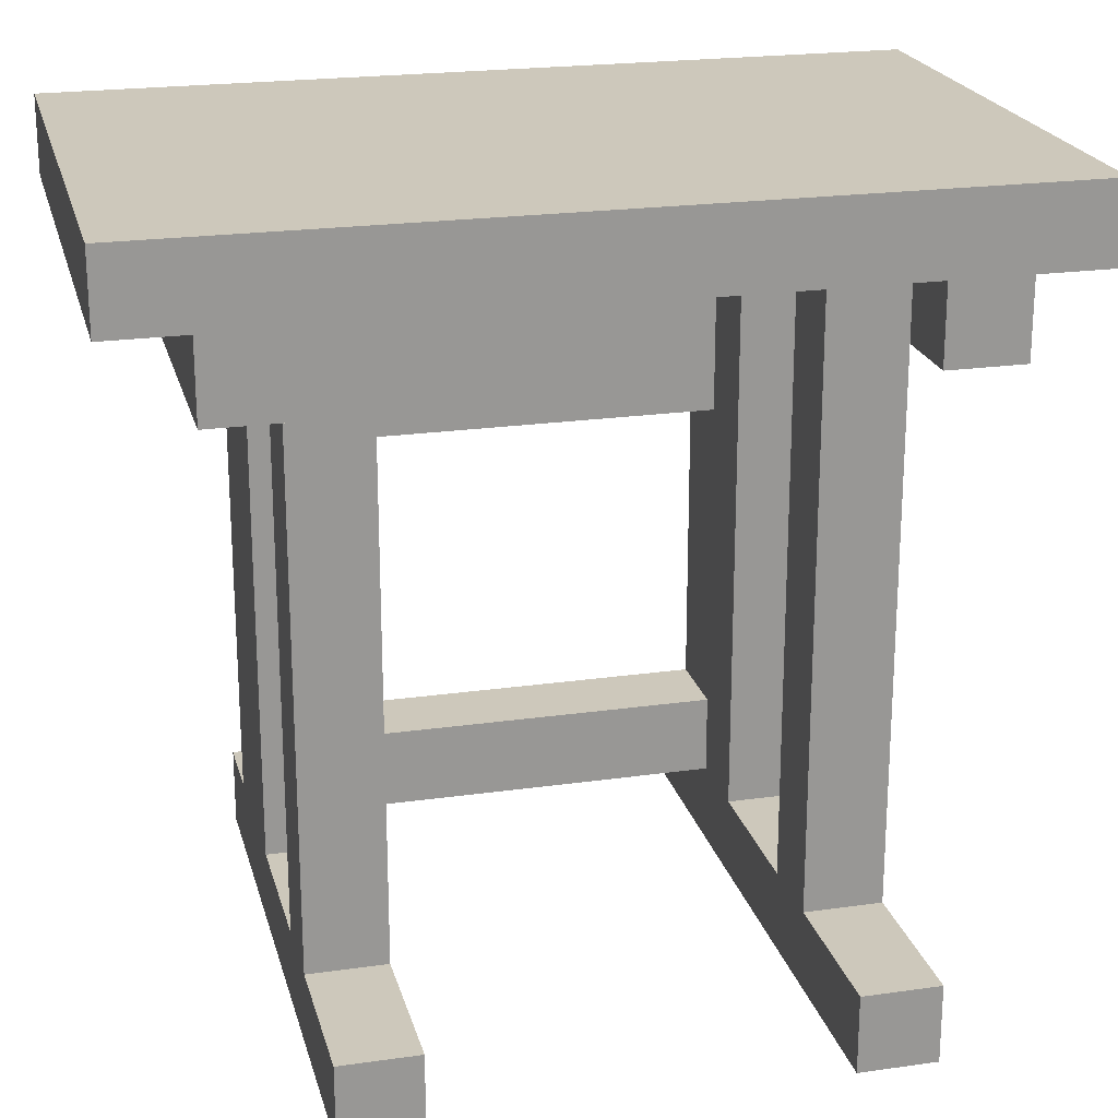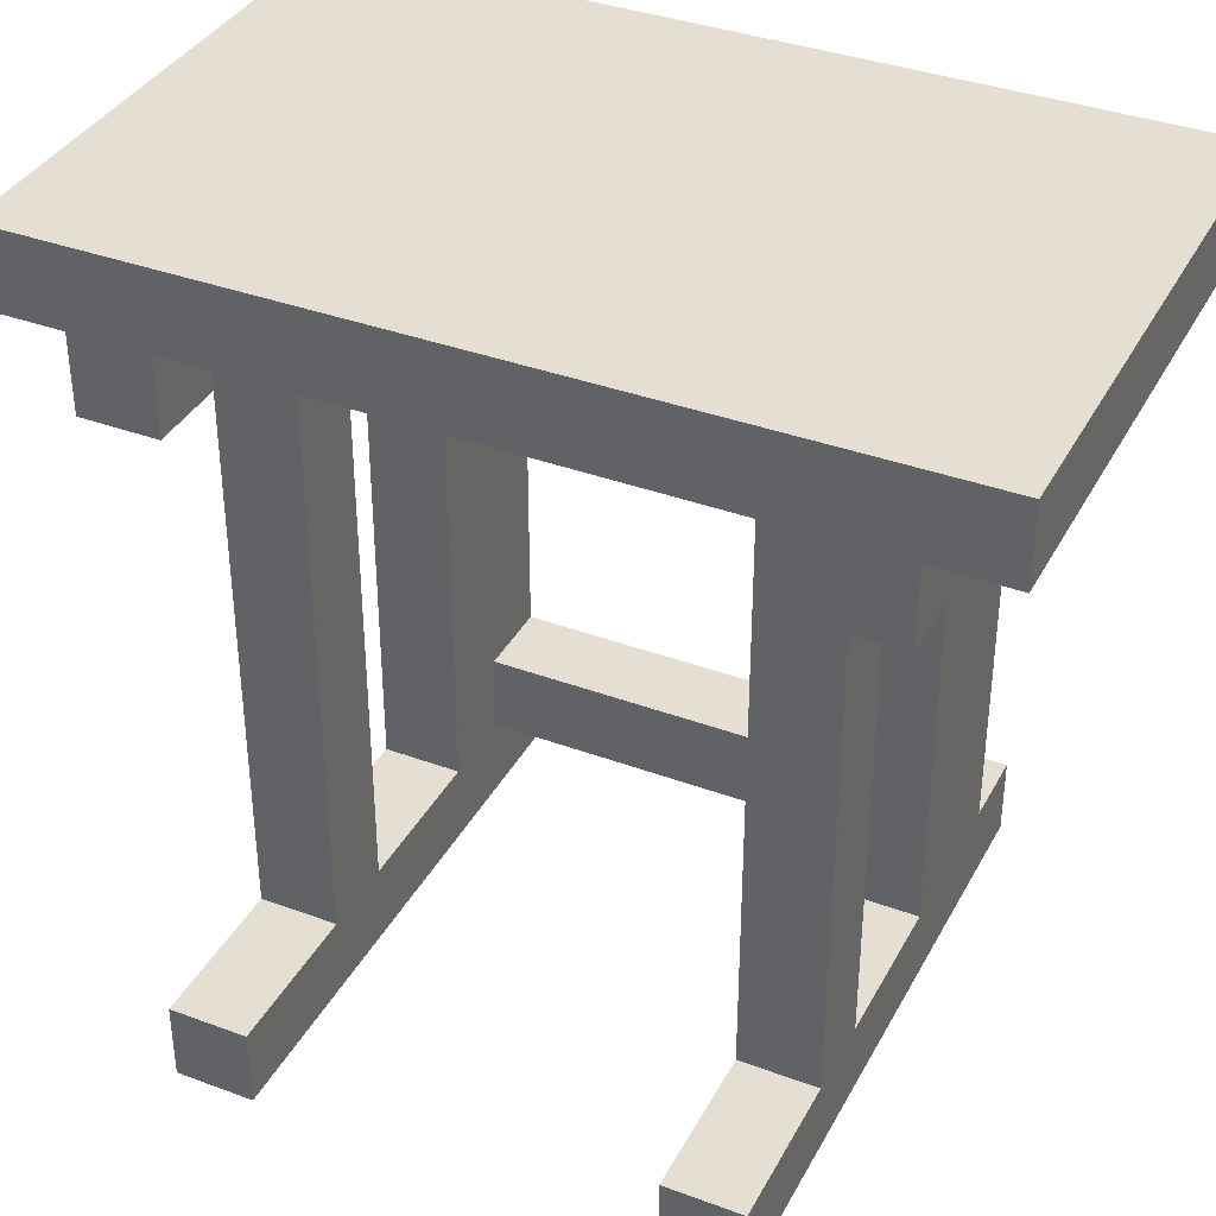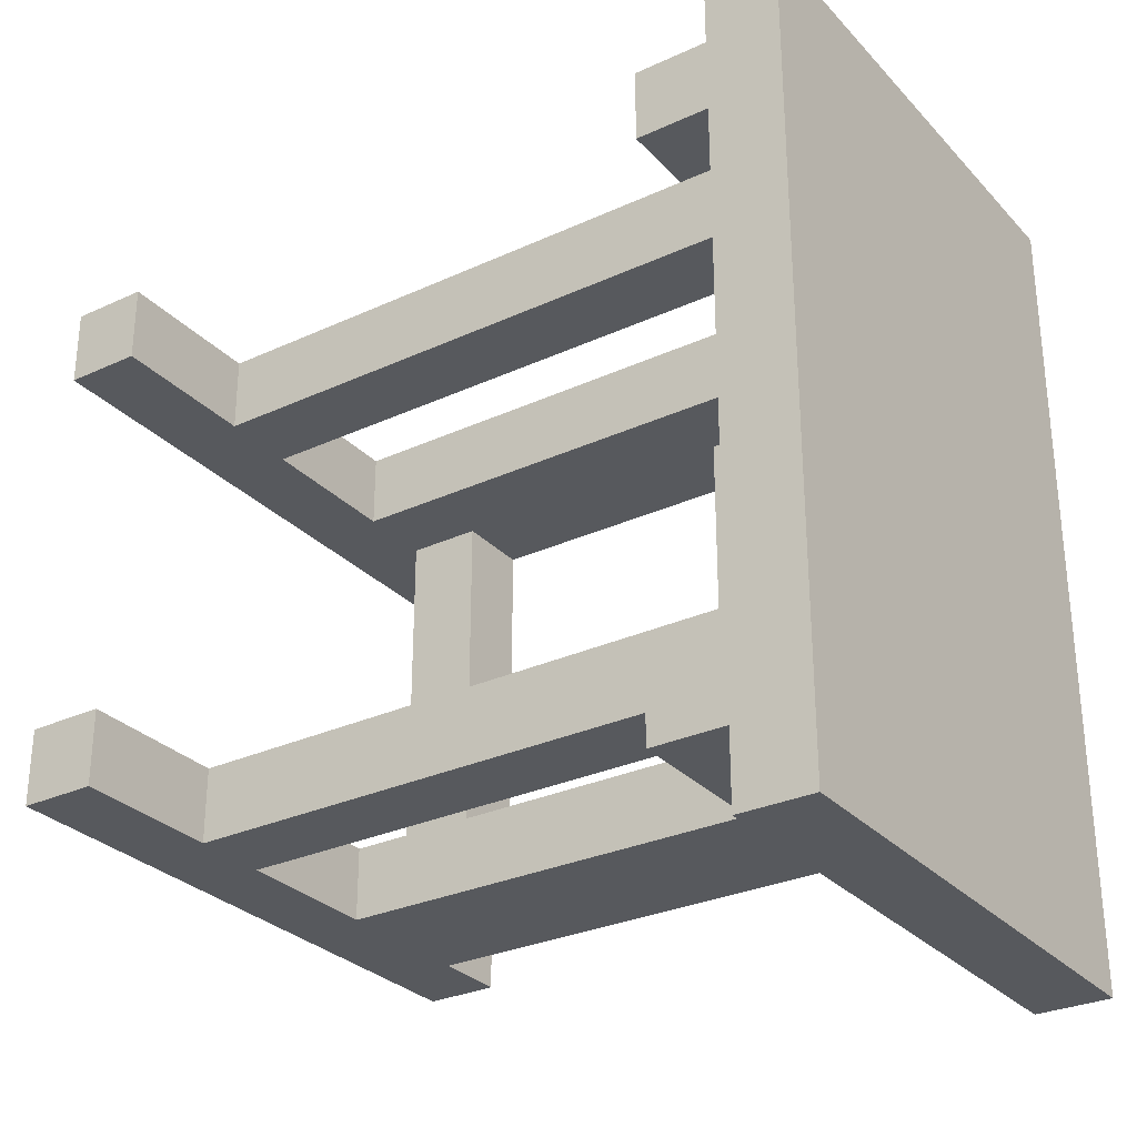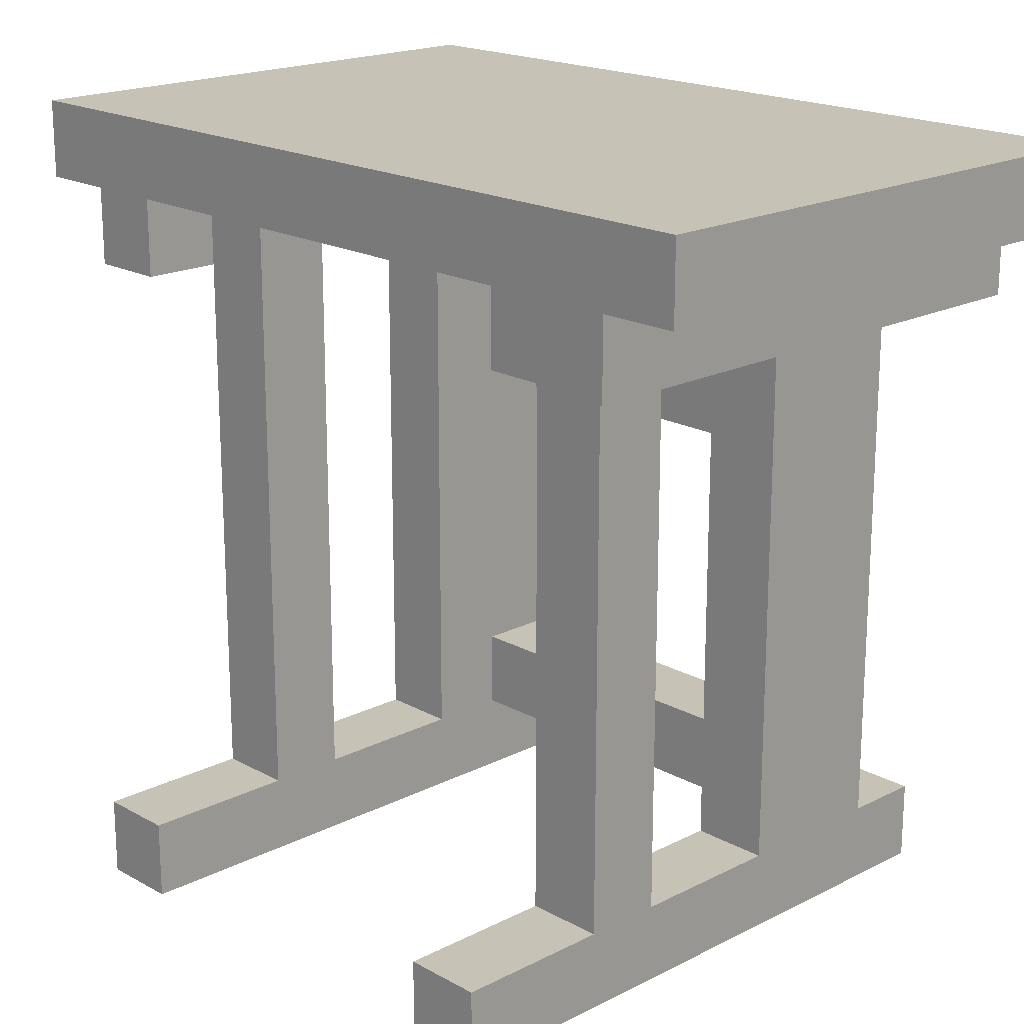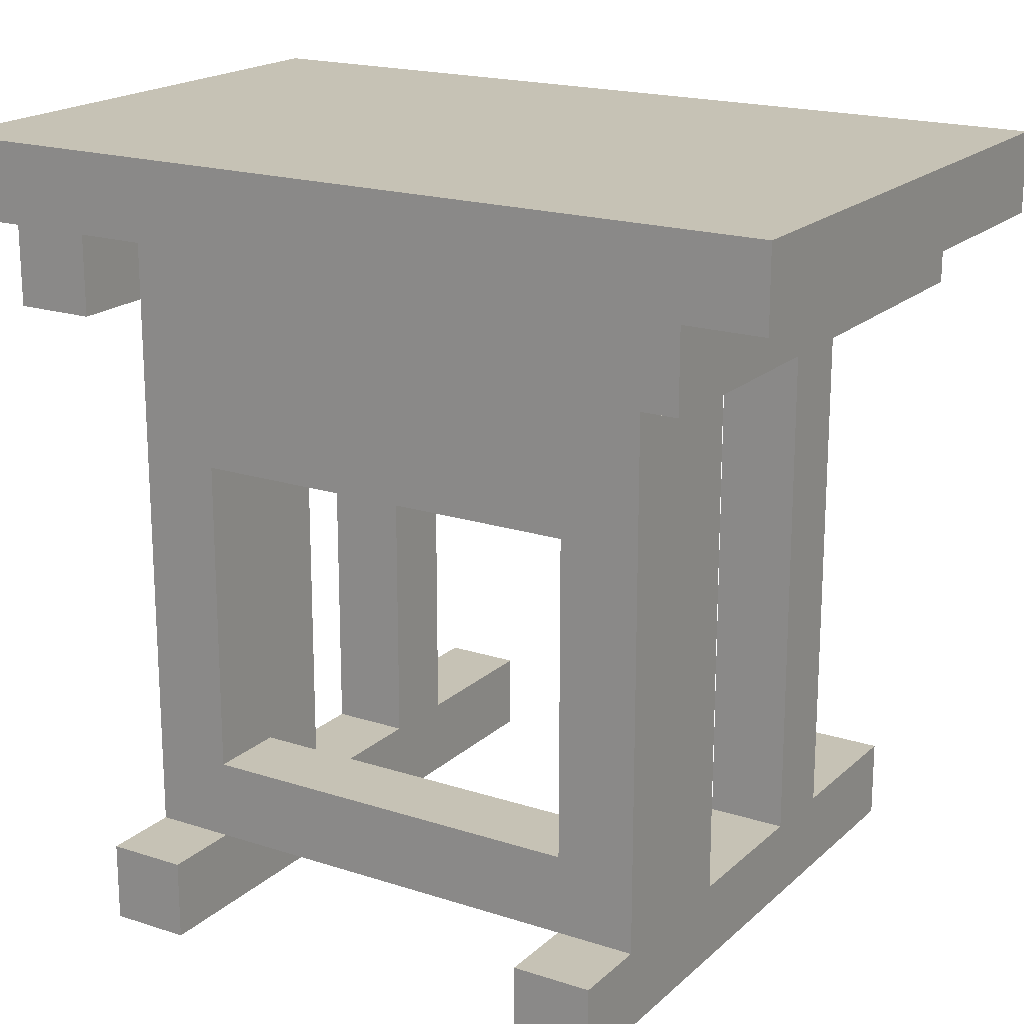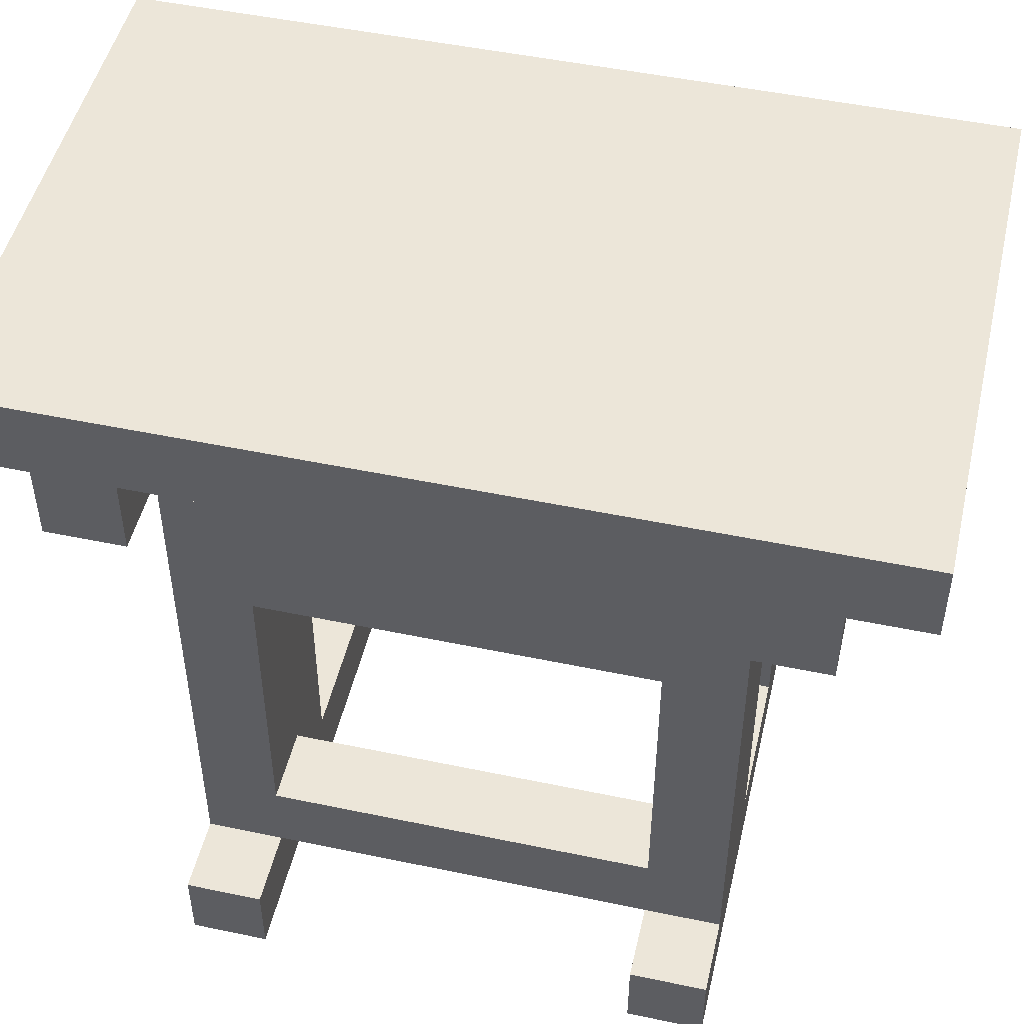
<metadata>
{"format":"obj","ext":"obj","renderer":"f3d","projection":"perspective","resolution":1024,"background":"white","views":[{"elev":21.8,"azim":76.0,"up":"+Y"},{"elev":37.1,"azim":115.5,"up":"+Y"},{"elev":-29.5,"azim":124.1,"up":"+Z"},{"elev":18.9,"azim":136.2,"up":"+Y"},{"elev":18.9,"azim":-58.3,"up":"+Y"},{"elev":49.2,"azim":-76.9,"up":"+Y"}]}
</metadata>
<code>
o
v -5.6 0.1 3.5
v -5.6 0.1 3.4
v -5.6 0.1 2.9
v -5.6 0.1 2.8
v -5.6 0.2 3.5
v -5.6 0.2 3.4
v -5.6 0.2 2.9
v -5.6 0.2 2.8
v -5.6 0.9 3.6
v -5.6 0.9 3.5
v -5.6 0.9 2.8
v -5.6 0.9 2.7
v -5.6 1 3.7
v -5.6 1 3.6
v -5.6 1 3.5
v -5.6 1 2.8
v -5.6 1 2.7
v -5.6 1 2.6
v -5.6 1.1 3.7
v -5.6 1.1 2.6
v -5.5 0.2 3.5
v -5.5 0.2 3.4
v -5.5 0.2 2.9
v -5.5 0.2 2.8
v -5.5 0.3 3.4
v -5.5 0.3 2.9
v -5.5 0.7 3.4
v -5.5 0.7 2.9
v -5.5 0.8 3.4
v -5.5 0.8 2.9
v -5.5 0.9 3.5
v -5.5 0.9 2.8
v -5.5 1 3.5
v -5.5 1 3.4
v -5.5 1 2.9
v -5.5 1 2.8
v -5.1 0.2 3.5
v -5.1 0.2 3.4
v -5.1 0.2 2.9
v -5.1 0.2 2.8
v -5.1 0.9 3.5
v -5.1 0.9 2.8
v -5.1 1 3.5
v -5.1 1 3.4
v -5.1 1 2.9
v -5.1 1 2.8
v -5.4 0.2 3.4
v -5.4 0.2 2.9
v -5.4 0.3 3.4
v -5.4 0.3 2.9
v -5.4 0.7 3.4
v -5.4 0.7 2.9
v -5.4 0.8 3.4
v -5.4 0.8 2.9
v -5.4 1 3.4
v -5.4 1 2.9
v -5.3 0.2 3.5
v -5.3 0.2 3.4
v -5.3 0.2 2.9
v -5.3 0.2 2.8
v -5.3 0.9 3.5
v -5.3 0.9 2.8
v -5.3 1 3.5
v -5.3 1 3.4
v -5.3 1 2.9
v -5.3 1 2.8
v -5 0.2 3.5
v -5 0.2 3.4
v -5 0.2 2.9
v -5 0.2 2.8
v -5 0.9 3.5
v -5 0.9 2.8
v -5 1 3.5
v -5 1 3.4
v -5 1 2.9
v -5 1 2.8
v -4.9 0.9 3.6
v -4.9 0.9 3.5
v -4.9 0.9 2.8
v -4.9 0.9 2.7
v -4.9 1 3.7
v -4.9 1 3.6
v -4.9 1 3.5
v -4.9 1 2.8
v -4.9 1 2.7
v -4.9 1 2.6
v -4.9 1.1 3.7
v -4.9 1.1 2.6
v -4.8 0.1 3.5
v -4.8 0.1 3.4
v -4.8 0.1 2.9
v -4.8 0.1 2.8
v -4.8 0.2 3.5
v -4.8 0.2 3.4
v -4.8 0.2 2.9
v -4.8 0.2 2.8
v -5.6 1 3.7
v -5.6 1.1 3.7
v -4.9 1 3.7
v -4.9 1.1 3.7
v -5.6 0.9 3.6
v -5.6 1 3.6
v -4.9 0.9 3.6
v -4.9 1 3.6
v -5.6 0.1 3.5
v -5.6 0.2 3.5
v -5.5 0.2 3.5
v -5.5 0.9 3.5
v -5.3 0.2 3.5
v -5.3 0.9 3.5
v -5.1 0.2 3.5
v -5.1 0.9 3.5
v -5 0.2 3.5
v -5 0.9 3.5
v -4.8 0.1 3.5
v -4.8 0.2 3.5
v -5.6 0.1 2.9
v -5.6 0.2 2.9
v -5.5 0.2 2.9
v -5.5 0.3 2.9
v -5.5 0.7 2.9
v -5.4 0.2 2.9
v -5.4 0.3 2.9
v -5.4 0.7 2.9
v -5.4 0.8 2.9
v -5.4 1 2.9
v -5.3 0.2 2.9
v -5.3 1 2.9
v -5.1 0.2 2.9
v -5.1 1 2.9
v -5 0.2 2.9
v -5 1 2.9
v -4.8 0.1 2.9
v -4.8 0.2 2.9
v -5.6 0.9 2.8
v -5.6 1 2.8
v -5.5 0.9 2.8
v -5.5 1 2.8
v -5.3 0.9 2.8
v -5.3 1 2.8
v -5.1 0.9 2.8
v -5.1 1 2.8
v -5 0.9 2.8
v -5 1 2.8
v -4.9 0.9 2.8
v -4.9 1 2.8
v -5.6 0.9 3.5
v -5.6 1 3.5
v -5.5 0.9 3.5
v -5.5 1 3.5
v -5.3 0.9 3.5
v -5.3 1 3.5
v -5.1 0.9 3.5
v -5.1 1 3.5
v -5 0.9 3.5
v -5 1 3.5
v -4.9 0.9 3.5
v -4.9 1 3.5
v -5.6 0.1 3.4
v -5.6 0.2 3.4
v -5.5 0.2 3.4
v -5.5 0.3 3.4
v -5.5 0.7 3.4
v -5.4 0.2 3.4
v -5.4 0.3 3.4
v -5.4 0.7 3.4
v -5.4 0.8 3.4
v -5.4 1 3.4
v -5.3 0.2 3.4
v -5.3 1 3.4
v -5.1 0.2 3.4
v -5.1 1 3.4
v -5 0.2 3.4
v -5 1 3.4
v -4.8 0.1 3.4
v -4.8 0.2 3.4
v -5.6 0.1 2.8
v -5.6 0.2 2.8
v -5.5 0.2 2.8
v -5.5 0.9 2.8
v -5.3 0.2 2.8
v -5.3 0.9 2.8
v -5.1 0.2 2.8
v -5.1 0.9 2.8
v -5 0.2 2.8
v -5 0.9 2.8
v -4.8 0.1 2.8
v -4.8 0.2 2.8
v -5.6 0.9 2.7
v -5.6 1 2.7
v -4.9 0.9 2.7
v -4.9 1 2.7
v -5.6 1 2.6
v -5.6 1.1 2.6
v -4.9 1 2.6
v -4.9 1.1 2.6
v -5.6 0.1 3.5
v -4.8 0.1 3.5
v -5.6 0.1 3.4
v -4.8 0.1 3.4
v -5.6 0.1 2.9
v -4.8 0.1 2.9
v -5.6 0.1 2.8
v -4.8 0.1 2.8
v -5.5 0.2 3.4
v -5.4 0.2 3.4
v -5.5 0.2 2.9
v -5.4 0.2 2.9
v -5.5 0.7 3.4
v -5.4 0.7 3.4
v -5.5 0.7 2.9
v -5.4 0.7 2.9
v -5.6 0.9 3.6
v -4.9 0.9 3.6
v -5.6 0.9 3.5
v -5.5 0.9 3.5
v -5.3 0.9 3.5
v -5.1 0.9 3.5
v -5 0.9 3.5
v -4.9 0.9 3.5
v -5.6 0.9 2.8
v -5.5 0.9 2.8
v -5.3 0.9 2.8
v -5.1 0.9 2.8
v -5 0.9 2.8
v -4.9 0.9 2.8
v -5.6 0.9 2.7
v -4.9 0.9 2.7
v -5.6 1 3.7
v -4.9 1 3.7
v -5.6 1 3.6
v -4.9 1 3.6
v -5.6 1 3.5
v -5.5 1 3.5
v -5.3 1 3.5
v -5.1 1 3.5
v -5 1 3.5
v -4.9 1 3.5
v -5.5 1 3.4
v -5.4 1 3.4
v -5.3 1 3.4
v -5.1 1 3.4
v -5 1 3.4
v -5.5 1 2.9
v -5.4 1 2.9
v -5.3 1 2.9
v -5.1 1 2.9
v -5 1 2.9
v -5.6 1 2.8
v -5.5 1 2.8
v -5.3 1 2.8
v -5.1 1 2.8
v -5 1 2.8
v -4.9 1 2.8
v -5.6 1 2.7
v -4.9 1 2.7
v -5.6 1 2.6
v -4.9 1 2.6
v -5.6 0.2 3.5
v -5.5 0.2 3.5
v -5.3 0.2 3.5
v -5.1 0.2 3.5
v -5 0.2 3.5
v -4.8 0.2 3.5
v -5.6 0.2 3.4
v -5.5 0.2 3.4
v -5.3 0.2 3.4
v -5.1 0.2 3.4
v -5 0.2 3.4
v -4.8 0.2 3.4
v -5.6 0.2 2.9
v -5.5 0.2 2.9
v -5.3 0.2 2.9
v -5.1 0.2 2.9
v -5 0.2 2.9
v -4.8 0.2 2.9
v -5.6 0.2 2.8
v -5.5 0.2 2.8
v -5.3 0.2 2.8
v -5.1 0.2 2.8
v -5 0.2 2.8
v -4.8 0.2 2.8
v -5.5 0.3 3.4
v -5.4 0.3 3.4
v -5.5 0.3 2.9
v -5.4 0.3 2.9
v -5.6 1.1 3.7
v -4.9 1.1 3.7
v -5.6 1.1 2.6
v -4.9 1.1 2.6
f 5 2 1
f 6 2 5
f 7 4 3
f 8 4 7
f 14 10 9
f 15 10 14
f 16 12 11
f 17 12 16
f 19 15 14
f 19 18 17
f 19 17 16
f 19 16 15
f 19 14 13
f 20 18 19
f 25 22 21
f 25 24 23
f 25 23 22
f 26 24 25
f 27 25 21
f 28 24 26
f 29 27 21
f 29 28 27
f 30 24 28
f 30 28 29
f 31 29 21
f 32 24 30
f 33 29 31
f 34 30 29
f 34 29 33
f 35 32 30
f 35 30 34
f 36 32 35
f 41 38 37
f 42 40 39
f 43 38 41
f 44 38 43
f 45 42 39
f 46 42 45
f 47 48 49
f 49 48 50
f 51 52 53
f 53 52 54
f 53 54 55
f 55 54 56
f 57 58 61
f 59 60 62
f 61 58 63
f 63 58 64
f 59 62 65
f 65 62 66
f 67 68 71
f 69 70 72
f 71 68 73
f 73 68 74
f 69 72 75
f 75 72 76
f 77 78 82
f 82 78 83
f 79 80 84
f 84 80 85
f 82 83 87
f 85 86 87
f 84 85 87
f 83 84 87
f 81 82 87
f 87 86 88
f 89 90 93
f 93 90 94
f 91 92 95
f 95 92 96
f 99 98 97
f 100 98 99
f 103 102 101
f 104 102 103
f 107 106 105
f 109 107 105
f 109 108 107
f 110 108 109
f 111 109 105
f 113 111 105
f 113 112 111
f 114 112 113
f 115 113 105
f 116 113 115
f 119 118 117
f 122 119 117
f 123 121 120
f 124 121 123
f 127 122 117
f 127 126 125
f 127 125 124
f 127 124 123
f 127 123 122
f 128 126 127
f 129 127 117
f 131 129 117
f 131 130 129
f 132 130 131
f 133 131 117
f 134 131 133
f 137 136 135
f 138 136 137
f 141 140 139
f 142 140 141
f 145 144 143
f 146 144 145
f 147 148 149
f 149 148 150
f 151 152 153
f 153 152 154
f 155 156 157
f 157 156 158
f 159 160 161
f 159 161 164
f 162 163 165
f 165 163 166
f 159 164 169
f 167 168 169
f 166 167 169
f 165 166 169
f 164 165 169
f 169 168 170
f 159 169 171
f 159 171 173
f 171 172 173
f 173 172 174
f 159 173 175
f 175 173 176
f 177 178 179
f 177 179 181
f 179 180 181
f 181 180 182
f 177 181 183
f 177 183 185
f 183 184 185
f 185 184 186
f 177 185 187
f 187 185 188
f 189 190 191
f 191 190 192
f 193 194 195
f 195 194 196
f 199 198 197
f 200 198 199
f 203 202 201
f 204 202 203
f 207 206 205
f 208 206 207
f 211 210 209
f 212 210 211
f 215 214 213
f 216 214 215
f 217 214 216
f 218 214 217
f 219 214 218
f 220 214 219
f 227 222 221
f 227 226 225
f 227 225 224
f 227 224 223
f 227 223 222
f 228 226 227
f 231 230 229
f 232 230 231
f 239 234 233
f 241 236 235
f 242 236 241
f 243 238 237
f 244 239 233
f 245 242 241
f 245 243 242
f 245 241 240
f 246 243 245
f 247 243 246
f 248 238 243
f 248 243 247
f 249 244 233
f 250 244 249
f 251 247 246
f 252 247 251
f 253 238 248
f 254 238 253
f 257 256 255
f 258 256 257
f 259 260 265
f 265 260 266
f 261 262 267
f 267 262 268
f 263 264 269
f 269 264 270
f 271 272 277
f 277 272 278
f 273 274 279
f 279 274 280
f 275 276 281
f 281 276 282
f 283 284 285
f 285 284 286
f 287 288 289
f 289 288 290

</code>
